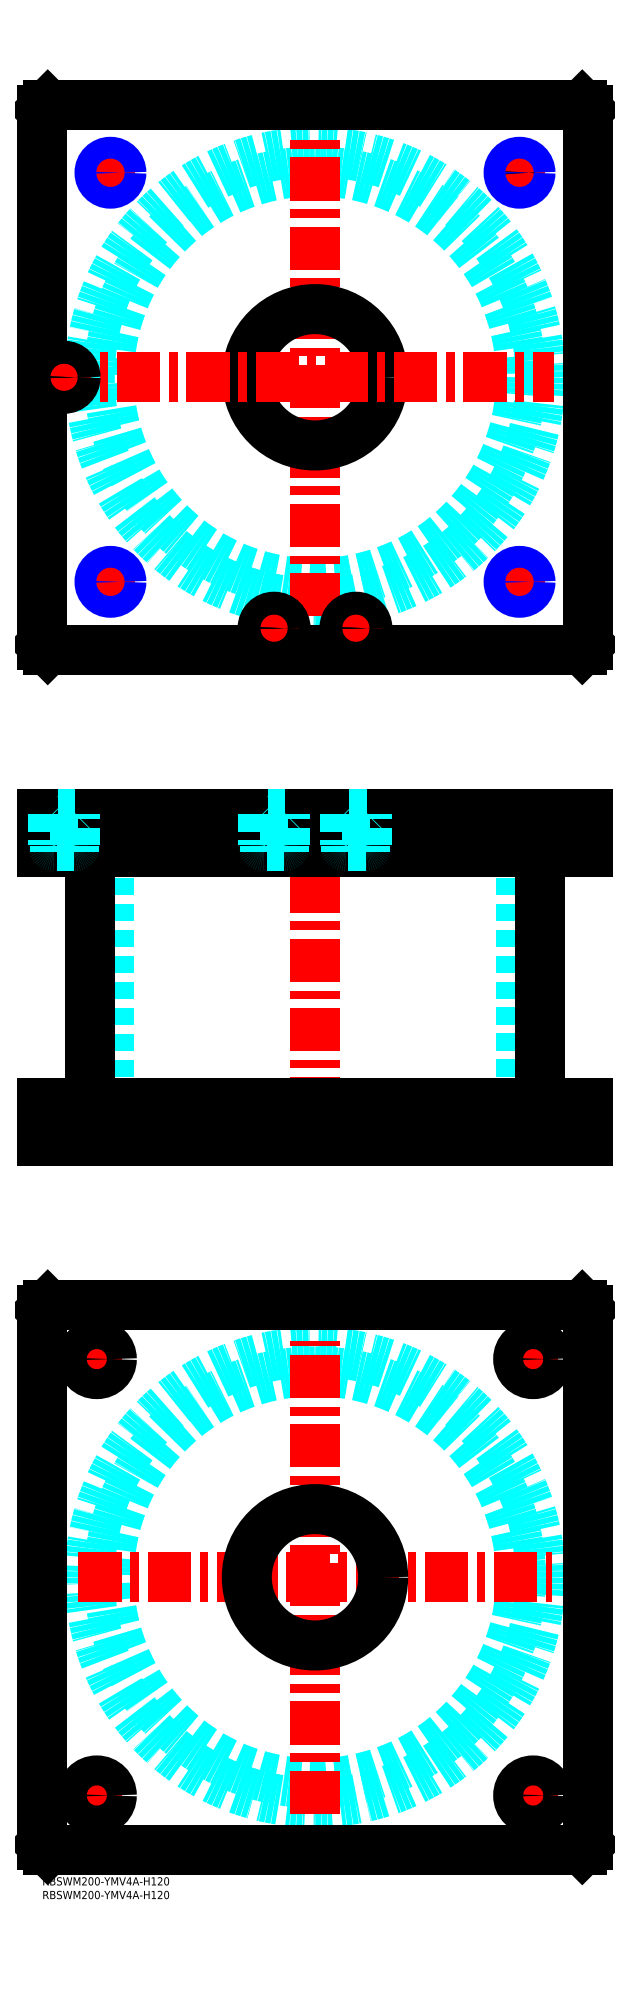
<metadata>
{"format":"dxf","ext":"dxf","renderer":"ezdxf+matplotlib","layout":"modelspace","background":"white","min_lineweight":24,"dpi":150}
</metadata>
<code>
0
SECTION
2
ENTITIES
0
INSERT
8
MSM_CONTINUOUS
2
*U51
10
0
20
0
30
0
0
INSERT
8
MSM_CONTINUOUS
2
*U52
10
0
20
0
30
0
0
CIRCLE
8
MSM_DASHED
10
100
20
110
30
0
40
75.5
0
CIRCLE
8
MSM_DASHED
10
100
20
110
30
0
40
82.6
0
LINE
8
MSM_CENTER
10
13.27
20
110
30
0
11
186.7
21
110
31
0
0
LINE
8
MSM_CENTER
10
100
20
23.27
30
0
11
100
21
196.7
31
0
0
LINE
8
MSM_CENTER
10
172.5
20
190
30
0
11
187.5
21
190
31
0
0
LINE
8
MSM_CENTER
10
180
20
182.5
30
0
11
180
21
197.5
31
0
0
LINE
8
MSM_CENTER
10
12.5
20
30
30
0
11
27.5
21
30
31
0
0
LINE
8
MSM_CENTER
10
20
20
22.5
30
0
11
20
21
37.5
31
0
0
LINE
8
MSM_CENTER
10
172.5
20
30
30
0
11
187.5
21
30
31
0
0
LINE
8
MSM_CENTER
10
180
20
22.5
30
0
11
180
21
37.5
31
0
0
LINE
8
MSM_CENTER
10
12.5
20
190
30
0
11
27.5
21
190
31
0
0
LINE
8
MSM_CENTER
10
20
20
182.5
30
0
11
20
21
197.5
31
0
0
LINE
8
MSM_CONTINUOUS
10
0
20
12
30
0
11
0
21
208
31
0
0
LINE
8
MSM_CONTINUOUS
10
200
20
208
30
0
11
200
21
12
31
0
0
CIRCLE
8
MSM_CONTINUOUS
10
180
20
190
30
0
40
5.5
0
CIRCLE
8
MSM_CONTINUOUS
10
20
20
30
30
0
40
5.5
0
CIRCLE
8
MSM_CONTINUOUS
10
180
20
30
30
0
40
5.5
0
CIRCLE
8
MSM_CONTINUOUS
10
20
20
190
30
0
40
5.5
0
CIRCLE
8
MSM_CONTINUOUS
10
100
20
110
30
0
40
25
0
LINE
8
MSM_CONTINUOUS
10
2
20
10
30
0
11
0
21
12
31
0
0
LINE
8
MSM_CONTINUOUS
10
198
20
10
30
0
11
2
21
10
31
0
0
LINE
8
MSM_CONTINUOUS
10
200
20
12
30
0
11
198
21
10
31
0
0
LINE
8
MSM_CONTINUOUS
10
198
20
210
30
0
11
200
21
208
31
0
0
LINE
8
MSM_CONTINUOUS
10
2
20
210
30
0
11
198
21
210
31
0
0
LINE
8
MSM_CONTINUOUS
10
0
20
208
30
0
11
2
21
210
31
0
0
LINE
8
MSM_DASHED
10
75
20
284
30
0
11
75
21
270
31
0
0
LINE
8
MSM_DASHED
10
125
20
270
30
0
11
125
21
284
31
0
0
LINE
8
MSM_DASHED
10
75
20
390
30
0
11
75
21
376
31
0
0
LINE
8
MSM_DASHED
10
125
20
376
30
0
11
125
21
390
31
0
0
LINE
8
MSM_DASHED
10
24.5
20
376
30
0
11
24.5
21
284
31
0
0
LINE
8
MSM_DASHED
10
175.5
20
284
30
0
11
175.5
21
376
31
0
0
LINE
8
MSM_DASHED
10
21.68
20
390
30
0
11
21.68
21
376
31
0
0
LINE
8
MSM_DASHED
10
28.32
20
376
30
0
11
28.32
21
390
31
0
0
LINE
8
MSM_DASHED
10
171.7
20
390
30
0
11
171.7
21
376
31
0
0
LINE
8
MSM_DASHED
10
178.3
20
376
30
0
11
178.3
21
390
31
0
0
LINE
8
MSM_DASHED
10
174.5
20
284
30
0
11
174.5
21
270
31
0
0
LINE
8
MSM_DASHED
10
185.5
20
270
30
0
11
185.5
21
284
31
0
0
LINE
8
MSM_DASHED
10
14.5
20
284
30
0
11
14.5
21
270
31
0
0
LINE
8
MSM_DASHED
10
25.5
20
270
30
0
11
25.5
21
284
31
0
0
LINE
8
MSM_DASHED
10
29
20
390
30
0
11
29
21
376
31
0
0
LINE
8
MSM_DASHED
10
21
20
390
30
0
11
21
21
376
31
0
0
LINE
8
MSM_DASHED
10
179
20
390
30
0
11
179
21
376
31
0
0
LINE
8
MSM_DASHED
10
171
20
390
30
0
11
171
21
376
31
0
0
LINE
8
MSM_CENTER
10
100
20
395
30
0
11
100
21
265
31
0
0
LINE
8
MSM_CENTER
39
0.1
10
20
20
286
30
0
11
20
21
268
31
0
0
LINE
8
MSM_CENTER
10
180
20
286
30
0
11
180
21
268
31
0
0
LINE
8
MSM_CENTER
10
25
20
392
30
0
11
25
21
374
31
0
0
LINE
8
MSM_CENTER
10
175
20
392
30
0
11
175
21
374
31
0
0
LINE
8
MSM_CENTER
10
85
20
392
30
0
11
85
21
374
31
0
0
LINE
8
MSM_CENTER
10
115
20
392
30
0
11
115
21
374
31
0
0
LINE
8
MSM_CENTER
10
8
20
392
30
0
11
8
21
374
31
0
0
LINE
8
MSM_CONTINUOUS
10
17.4
20
376
30
0
11
17.4
21
284
31
0
0
LINE
8
MSM_CONTINUOUS
10
182.6
20
284
30
0
11
182.6
21
376
31
0
0
LINE
8
MSM_CONTINUOUS
10
2
20
390
30
0
11
2
21
376
31
0
0
LINE
8
MSM_CONTINUOUS
10
0
20
390
30
0
11
0
21
376
31
0
0
LINE
8
MSM_CONTINUOUS
10
0
20
376
30
0
11
200
21
376
31
0
0
LINE
8
MSM_CONTINUOUS
10
200
20
390
30
0
11
200
21
376
31
0
0
LINE
8
MSM_CONTINUOUS
10
0
20
390
30
0
11
200
21
390
31
0
0
LINE
8
MSM_CONTINUOUS
10
198
20
390
30
0
11
198
21
376
31
0
0
LINE
8
MSM_CONTINUOUS
10
200
20
270
30
0
11
200
21
284
31
0
0
LINE
8
MSM_CONTINUOUS
10
0
20
284
30
0
11
200
21
284
31
0
0
LINE
8
MSM_CONTINUOUS
10
0
20
270
30
0
11
200
21
270
31
0
0
LINE
8
MSM_CONTINUOUS
10
0
20
270
30
0
11
0
21
284
31
0
0
LINE
8
MSM_CONTINUOUS
10
2
20
270
30
0
11
2
21
284
31
0
0
LINE
8
MSM_CONTINUOUS
10
198
20
270
30
0
11
198
21
284
31
0
0
CIRCLE
8
MSM_DASHED
10
100
20
550
30
0
40
75.5
0
CIRCLE
8
MSM_DASHED
10
100
20
550
30
0
40
82.6
0
LINE
8
MSM_CENTER
10
100
20
462.4
30
0
11
100
21
637.6
31
0
0
LINE
8
MSM_CENTER
10
169
20
625
30
0
11
181
21
625
31
0
0
LINE
8
MSM_CENTER
10
175
20
619
30
0
11
175
21
631
31
0
0
CIRCLE
8
MSM_CONTINUOUS
10
25
20
625
30
0
40
3.324
0
CIRCLE
8
MSM_CONTINUOUS
10
175
20
625
30
0
40
3.324
0
CIRCLE
8
MSM_CONTINUOUS
10
175
20
475
30
0
40
3.324
0
CIRCLE
8
MSM_CONTINUOUS
10
25
20
475
30
0
40
3.324
0
LINE
8
MSM_CONTINUOUS
10
200
20
452
30
0
11
200
21
648
31
0
0
CIRCLE
8
MSM_CONTINUOUS
10
100
20
550
30
0
40
25
0
LINE
8
MSM_CONTINUOUS
10
0
20
648
30
0
11
0
21
452
31
0
0
LINE
8
MSM_CONTINUOUS
10
0
20
452
30
0
11
2
21
450
31
0
0
LINE
8
MSM_CONTINUOUS
10
2
20
450
30
0
11
198
21
450
31
0
0
LINE
8
MSM_CONTINUOUS
10
198
20
450
30
0
11
200
21
452
31
0
0
LINE
8
MSM_CONTINUOUS
10
200
20
648
30
0
11
198
21
650
31
0
0
LINE
8
MSM_CONTINUOUS
10
198
20
650
30
0
11
2
21
650
31
0
0
LINE
8
MSM_CONTINUOUS
10
2
20
650
30
0
11
0
21
648
31
0
0
LINE
8
MSM_CENTER
10
169
20
475
30
0
11
181
21
475
31
0
0
LINE
8
MSM_CENTER
10
175
20
469
30
0
11
175
21
481
31
0
0
LINE
8
MSM_CENTER
10
109
20
458
30
0
11
121
21
458
31
0
0
LINE
8
MSM_CENTER
10
115
20
452
30
0
11
115
21
464
31
0
0
LINE
8
MSM_CENTER
10
79
20
458
30
0
11
91
21
458
31
0
0
LINE
8
MSM_CENTER
10
85
20
452
30
0
11
85
21
464
31
0
0
LINE
8
MSM_CENTER
10
19
20
475
30
0
11
31
21
475
31
0
0
LINE
8
MSM_CENTER
10
25
20
469
30
0
11
25
21
481
31
0
0
LINE
8
MSM_CENTER
10
2
20
550
30
0
11
187.6
21
550
31
0
0
LINE
8
MSM_CENTER
10
8
20
544
30
0
11
8
21
556
31
0
0
LINE
8
MSM_CENTER
10
19
20
625
30
0
11
31
21
625
31
0
0
LINE
8
MSM_CENTER
10
25
20
619
30
0
11
25
21
631
31
0
0
CIRCLE
8
MSM_NARROW
10
25
20
475
30
0
40
4
0
CIRCLE
8
MSM_NARROW
10
175
20
475
30
0
40
4
0
CIRCLE
8
MSM_NARROW
10
175
20
625
30
0
40
4
0
CIRCLE
8
MSM_NARROW
10
25
20
625
30
0
40
4
0
CIRCLE
8
MSM_CONTINUOUS
10
85
20
458
30
0
40
3.5
0
CIRCLE
8
MSM_CONTINUOUS
10
85
20
458
30
0
40
4
0
CIRCLE
8
MSM_CONTINUOUS
10
85
20
458
30
0
40
4.2
0
CIRCLE
8
MSM_CONTINUOUS
10
115
20
458
30
0
40
3.5
0
CIRCLE
8
MSM_CONTINUOUS
10
115
20
458
30
0
40
4
0
CIRCLE
8
MSM_CONTINUOUS
10
115
20
458
30
0
40
4.2
0
LINE
8
MSM_DASHED
10
89
20
378.4
30
0
11
89
21
389.8
31
0
0
LINE
8
MSM_DASHED
10
89
20
389.8
30
0
11
89.2
21
390
31
0
0
LINE
8
MSM_DASHED
10
89
20
389.8
30
0
11
81
21
389.8
31
0
0
LINE
8
MSM_DASHED
10
81
20
389.8
30
0
11
81
21
378.4
31
0
0
LINE
8
MSM_DASHED
10
80.8
20
390
30
0
11
81
21
389.8
31
0
0
LINE
8
MSM_DASHED
10
88.5
20
376
30
0
11
88.5
21
378
31
0
0
LINE
8
MSM_DASHED
10
88.6
20
378
30
0
11
81.4
21
378
31
0
0
ARC
8
MSM_DASHED
10
88.6
20
378.4
30
0
40
0.4
50
270
51
360
0
LINE
8
MSM_DASHED
10
81.5
20
378
30
0
11
81.5
21
376
31
0
0
ARC
8
MSM_DASHED
10
81.4
20
378.4
30
0
40
0.4
50
180
51
270
0
LINE
8
MSM_DASHED
10
119
20
378.4
30
0
11
119
21
389.8
31
0
0
LINE
8
MSM_DASHED
10
119
20
389.8
30
0
11
119.2
21
390
31
0
0
LINE
8
MSM_DASHED
10
119
20
389.8
30
0
11
111
21
389.8
31
0
0
LINE
8
MSM_DASHED
10
111
20
389.8
30
0
11
111
21
378.4
31
0
0
LINE
8
MSM_DASHED
10
110.8
20
390
30
0
11
111
21
389.8
31
0
0
LINE
8
MSM_DASHED
10
118.5
20
376
30
0
11
118.5
21
378
31
0
0
LINE
8
MSM_DASHED
10
118.6
20
378
30
0
11
111.4
21
378
31
0
0
ARC
8
MSM_DASHED
10
118.6
20
378.4
30
0
40
0.4
50
270
51
360
0
LINE
8
MSM_DASHED
10
111.5
20
378
30
0
11
111.5
21
376
31
0
0
ARC
8
MSM_DASHED
10
111.4
20
378.4
30
0
40
0.4
50
180
51
270
0
CIRCLE
8
MSM_CONTINUOUS
10
8
20
550
30
0
40
3.5
0
CIRCLE
8
MSM_CONTINUOUS
10
8
20
550
30
0
40
4
0
CIRCLE
8
MSM_CONTINUOUS
10
8
20
550
30
0
40
4.2
0
LINE
8
MSM_DASHED
10
11.5
20
376
30
0
11
11.5
21
378
31
0
0
LINE
8
MSM_DASHED
10
11.6
20
378
30
0
11
4.4
21
378
31
0
0
LINE
8
MSM_DASHED
10
12
20
378.4
30
0
11
12
21
389.8
31
0
0
ARC
8
MSM_DASHED
10
11.6
20
378.4
30
0
40
0.4
50
270
51
360
0
LINE
8
MSM_DASHED
10
4.5
20
378
30
0
11
4.5
21
376
31
0
0
LINE
8
MSM_DASHED
10
4
20
389.8
30
0
11
4
21
378.4
31
0
0
ARC
8
MSM_DASHED
10
4.4
20
378.4
30
0
40
0.4
50
180
51
270
0
LINE
8
MSM_DASHED
10
12
20
389.8
30
0
11
12.2
21
390
31
0
0
LINE
8
MSM_DASHED
10
12
20
389.8
30
0
11
4
21
389.8
31
0
0
LINE
8
MSM_DASHED
10
3.8
20
390
30
0
11
4
21
389.8
31
0
0
ENDSEC
0
EOF

</code>
